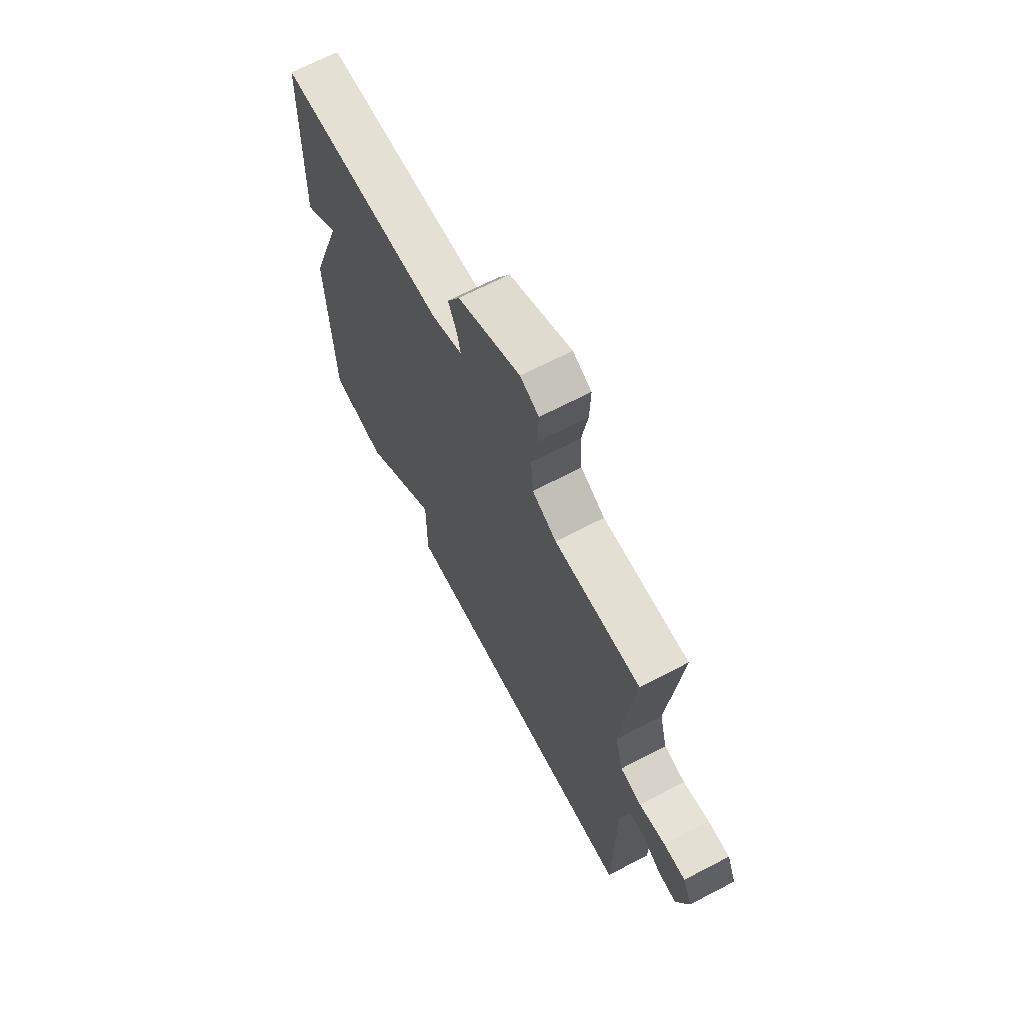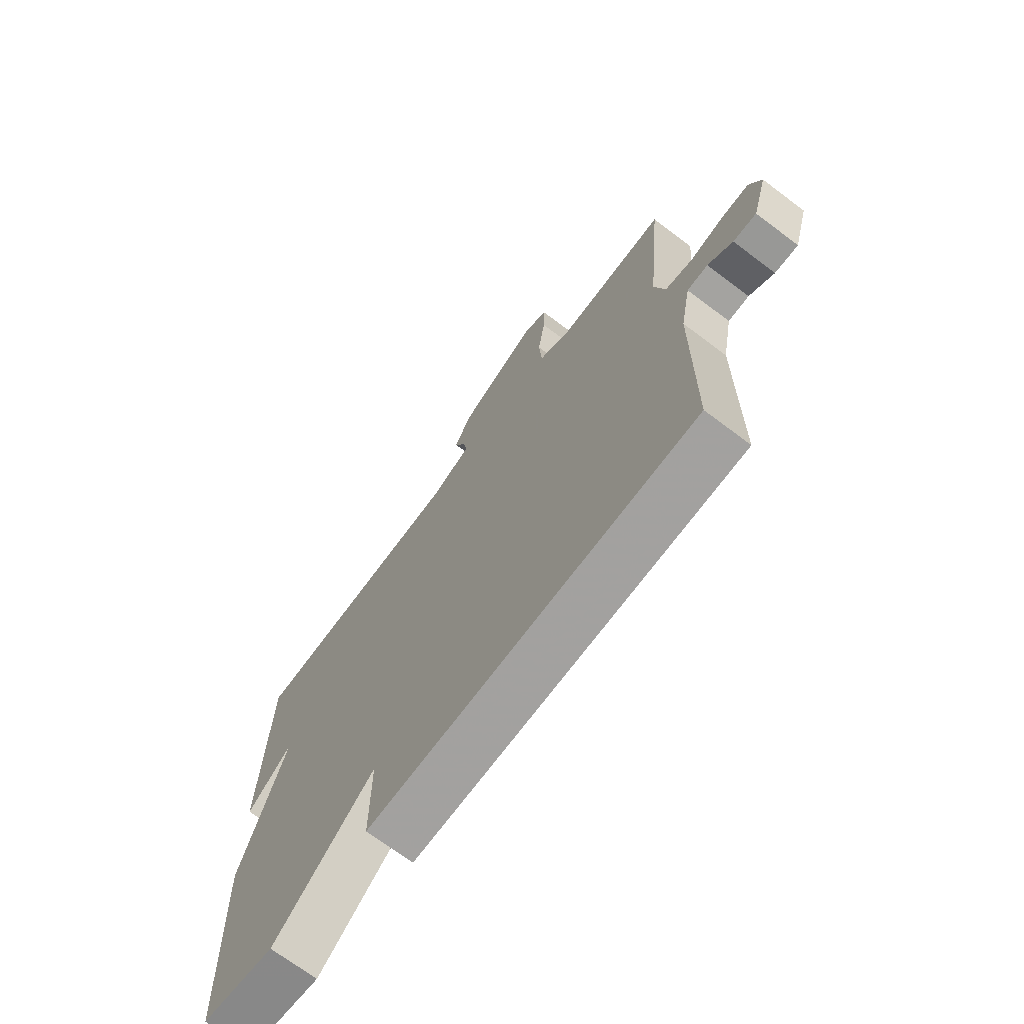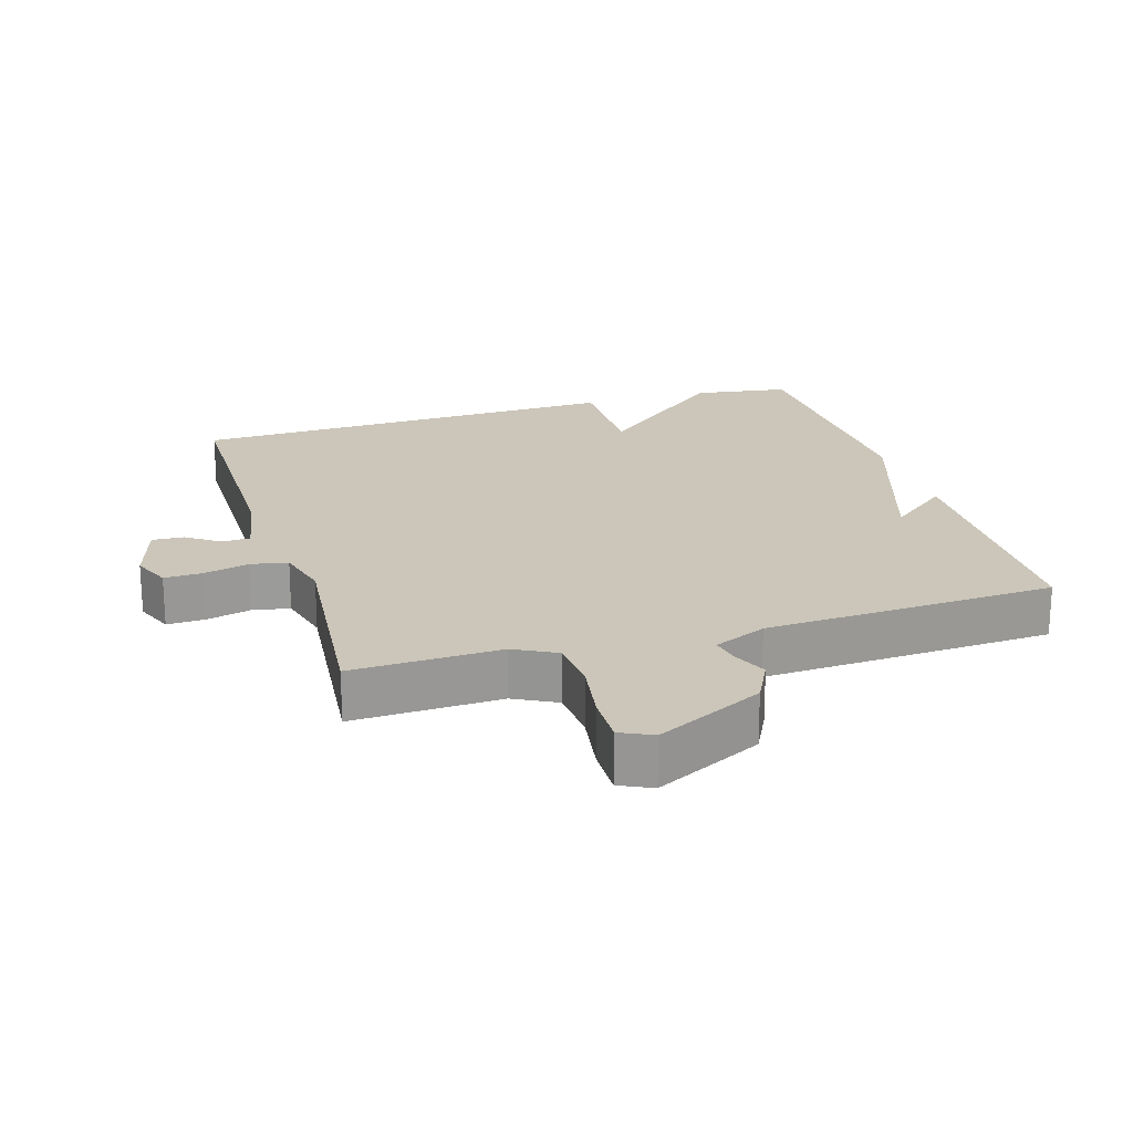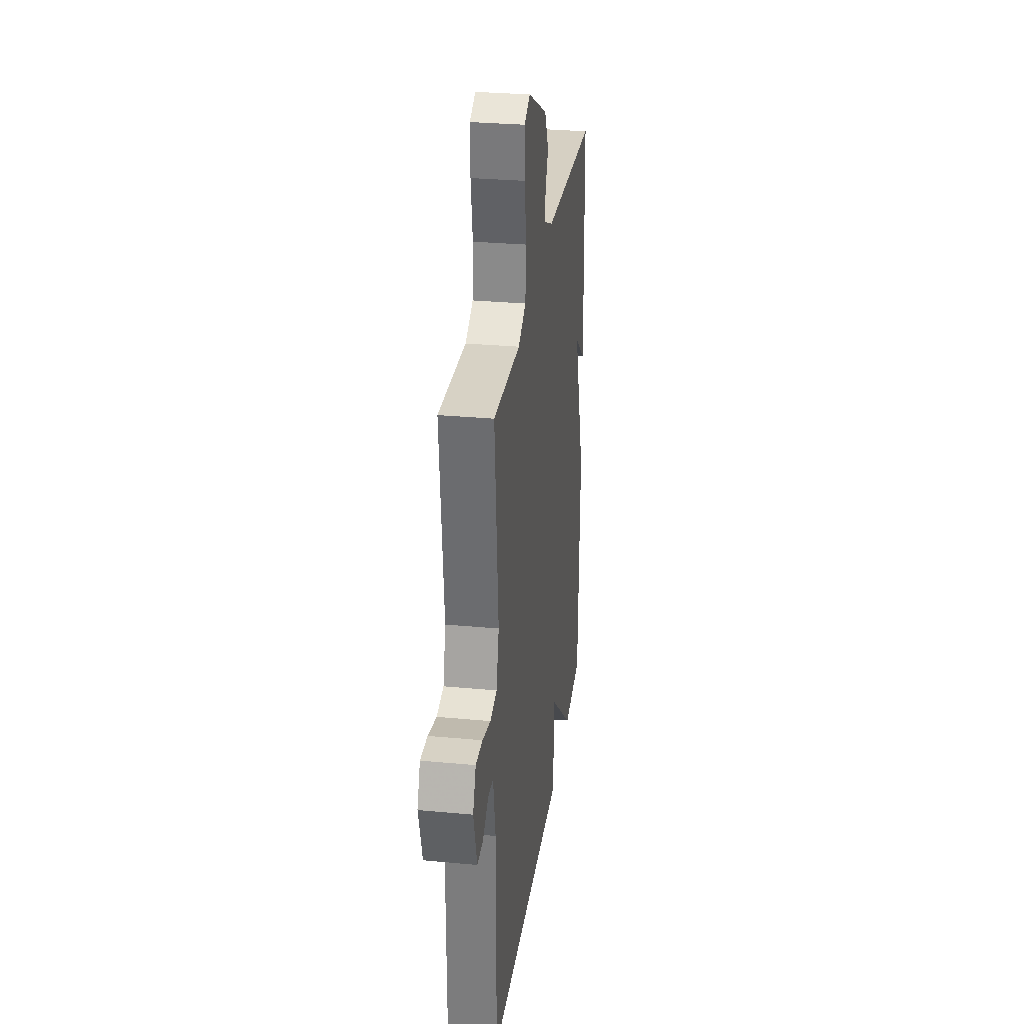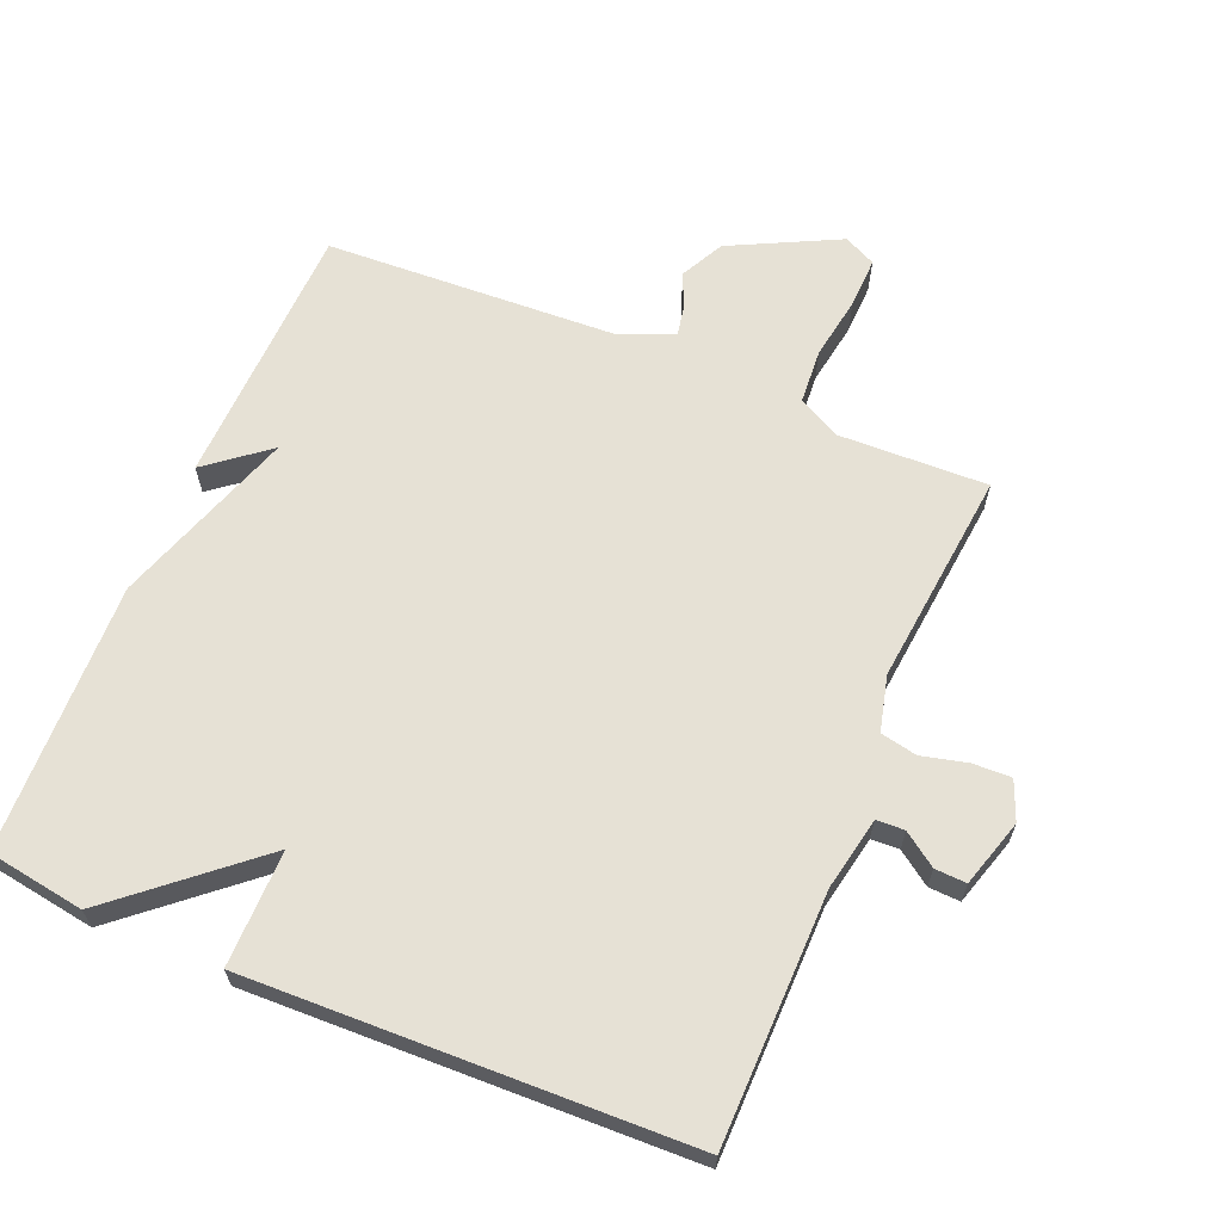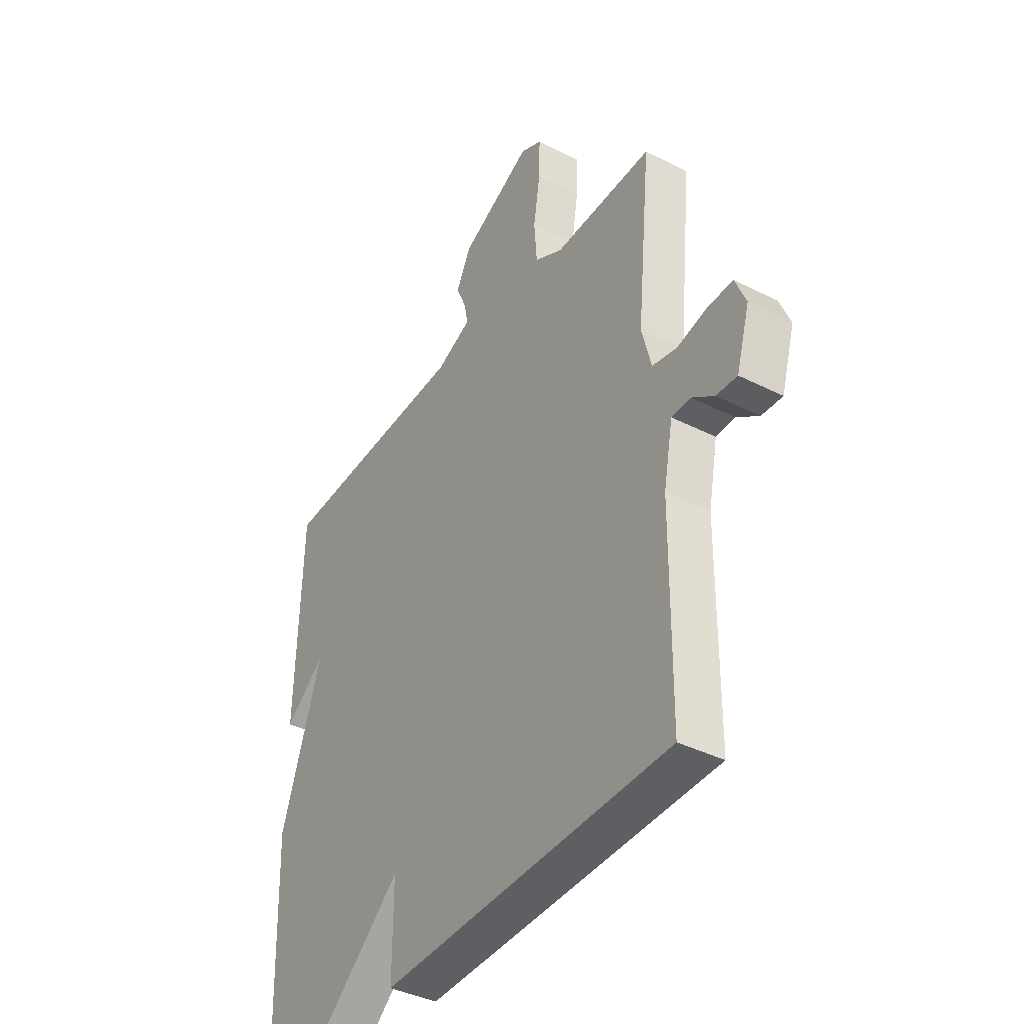
<metadata>
{"format":"obj","ext":"obj","renderer":"f3d","projection":"perspective","resolution":1024,"background":"white","views":[{"elev":68.1,"azim":-117.5,"up":"+Z"},{"elev":-70.6,"azim":-127.0,"up":"+Z"},{"elev":20.8,"azim":-17.0,"up":"+Y"},{"elev":29.4,"azim":-82.1,"up":"+Z"},{"elev":64.3,"azim":-157.1,"up":"+Y"},{"elev":-39.1,"azim":-122.4,"up":"+Z"}]}
</metadata>
<code>
v -0.5 0.07 0.5
v -0.278 0.07 0.492
v -0.215 0.07 0.525
v -0.209 0.07 0.606
v -0.224 0.07 0.7
v -0.226 0.07 0.776
v -0.178 0.07 0.799
v -0.017 0.07 0.718
v 0.016 0.07 0.653
v -0.007 0.07 0.6
v -0.015 0.07 0.558
v 0.064 0.07 0.523
v 0.5 0.07 0.5
v 0.512 0.07 0.102
v 0.421 0.07 0.175
v 0.512 0.07 -0.098
v 0.5 0.07 -0.5
v 0.355 0.07 -0.522
v 0.154 0.07 -0.349
v 0.155 0.07 -0.522
v -0.5 0.07 -0.5
v -0.503 0.07 -0.128
v -0.524 0.07 -0.019
v -0.566 0.07 -0.017
v -0.616 0.07 -0.052
v -0.663 0.07 -0.054
v -0.693 0.07 0.047
v -0.669 0.07 0.105
v -0.612 0.07 0.103
v -0.544 0.07 0.086
v -0.489 0.07 0.097
v -0.468 0.07 0.179
v -0.5 0 0.5
v -0.278 0 0.492
v -0.215 0 0.525
v -0.209 0 0.606
v -0.224 0 0.7
v -0.226 0 0.776
v -0.178 0 0.799
v -0.017 0 0.718
v 0.016 0 0.653
v -0.007 0 0.6
v -0.015 0 0.558
v 0.064 0 0.523
v 0.5 0 0.5
v 0.512 0 0.102
v 0.421 0 0.175
v 0.512 0 -0.098
v 0.5 0 -0.5
v 0.355 0 -0.522
v 0.154 0 -0.349
v 0.155 0 -0.522
v -0.5 0 -0.5
v -0.503 0 -0.128
v -0.524 0 -0.019
v -0.566 0 -0.017
v -0.616 0 -0.052
v -0.663 0 -0.054
v -0.693 0 0.047
v -0.669 0 0.105
v -0.612 0 0.103
v -0.544 0 0.086
v -0.489 0 0.097
v -0.468 0 0.179
f 28 29 30
f 27 28 30
f 26 27 30
f 25 26 30
f 24 25 30
f 23 24 30 31
f 22 23 31
f 22 31 32
f 21 22 32
f 20 21 32
f 19 20 32
f 17 18 19
f 16 17 19
f 15 16 19
f 12 13 14 15
f 15 19 32
f 12 15 32
f 11 12 32
f 8 9 10
f 7 8 10
f 6 7 10
f 5 6 10
f 4 5 10
f 3 4 10 11
f 2 3 11 32
f 1 2 32
f 62 61 60
f 62 60 59
f 62 59 58
f 62 58 57
f 62 57 56
f 63 62 56 55
f 63 55 54
f 64 63 54
f 64 54 53
f 64 53 52
f 64 52 51
f 51 50 49
f 51 49 48
f 51 48 47
f 47 46 45 44
f 64 51 47
f 64 47 44
f 64 44 43
f 42 41 40
f 42 40 39
f 42 39 38
f 42 38 37
f 42 37 36
f 43 42 36 35
f 64 43 35 34
f 64 34 33
f 1 33 34 2
f 2 34 35 3
f 3 35 36 4
f 4 36 37 5
f 5 37 38 6
f 6 38 39 7
f 7 39 40 8
f 8 40 41 9
f 9 41 42 10
f 10 42 43 11
f 11 43 44 12
f 12 44 45 13
f 13 45 46 14
f 14 46 47 15
f 15 47 48 16
f 16 48 49 17
f 17 49 50 18
f 18 50 51 19
f 19 51 52 20
f 20 52 53 21
f 21 53 54 22
f 22 54 55 23
f 23 55 56 24
f 24 56 57 25
f 25 57 58 26
f 26 58 59 27
f 27 59 60 28
f 28 60 61 29
f 29 61 62 30
f 30 62 63 31
f 31 63 64 32
f 32 64 33 1

</code>
